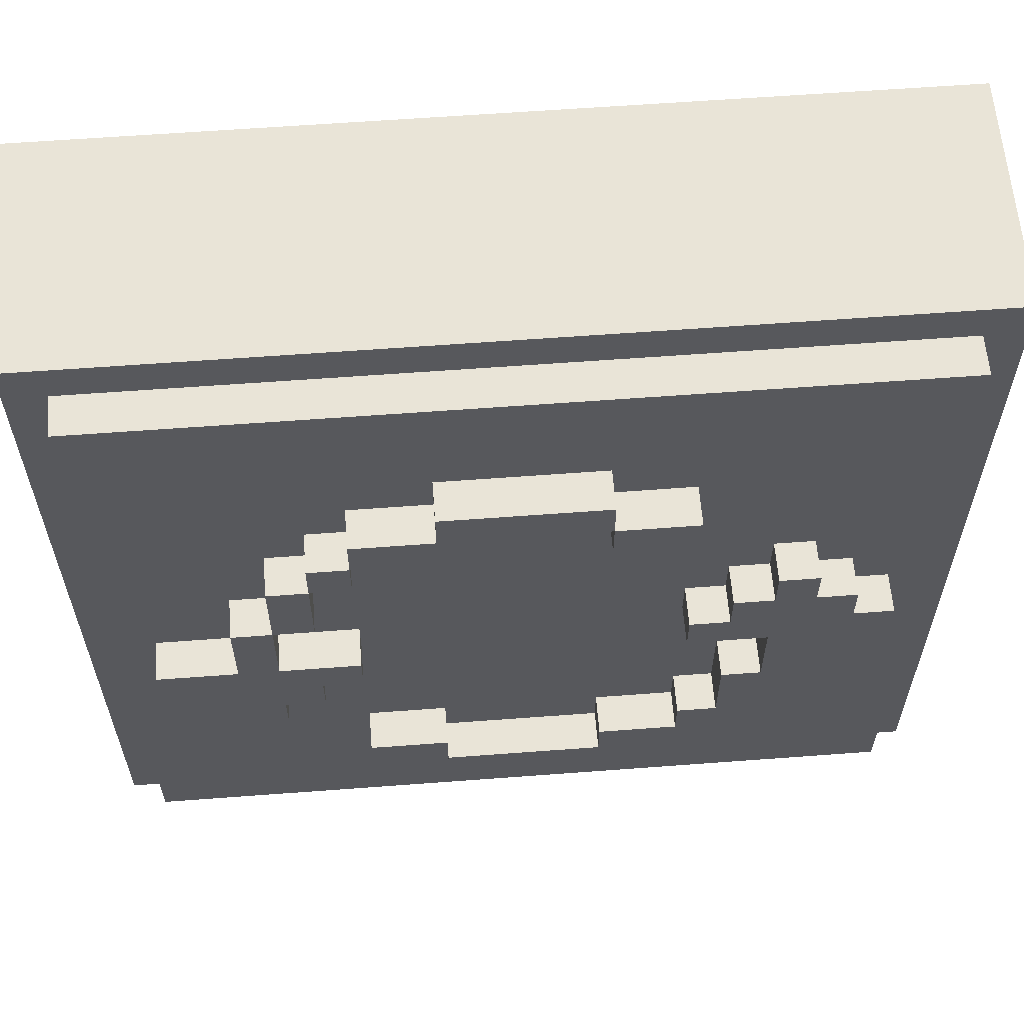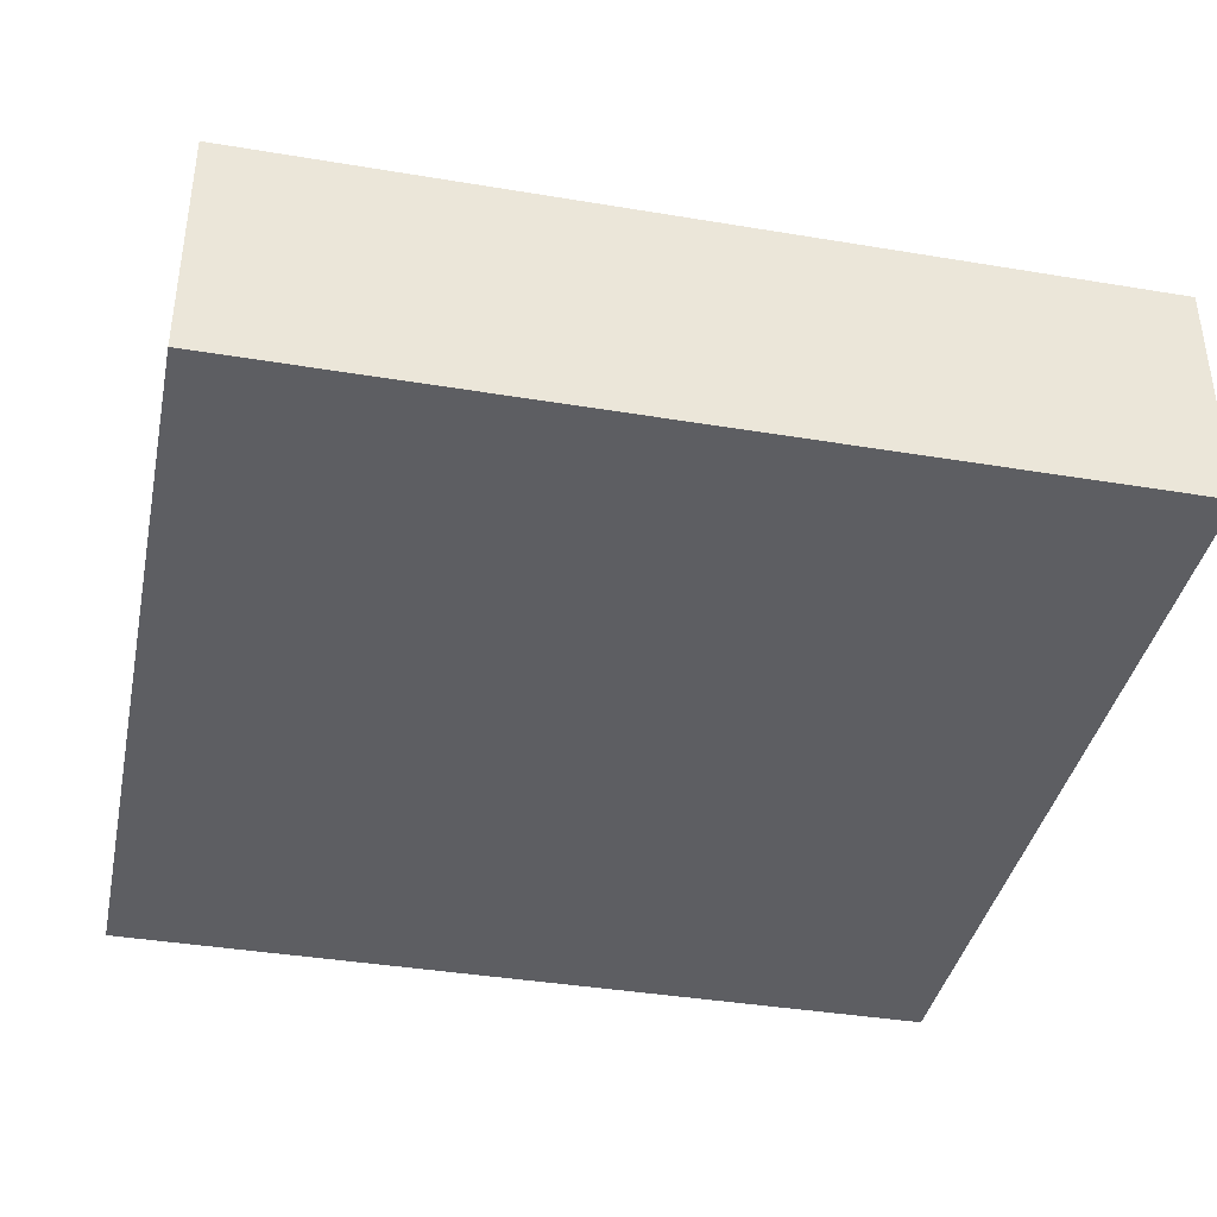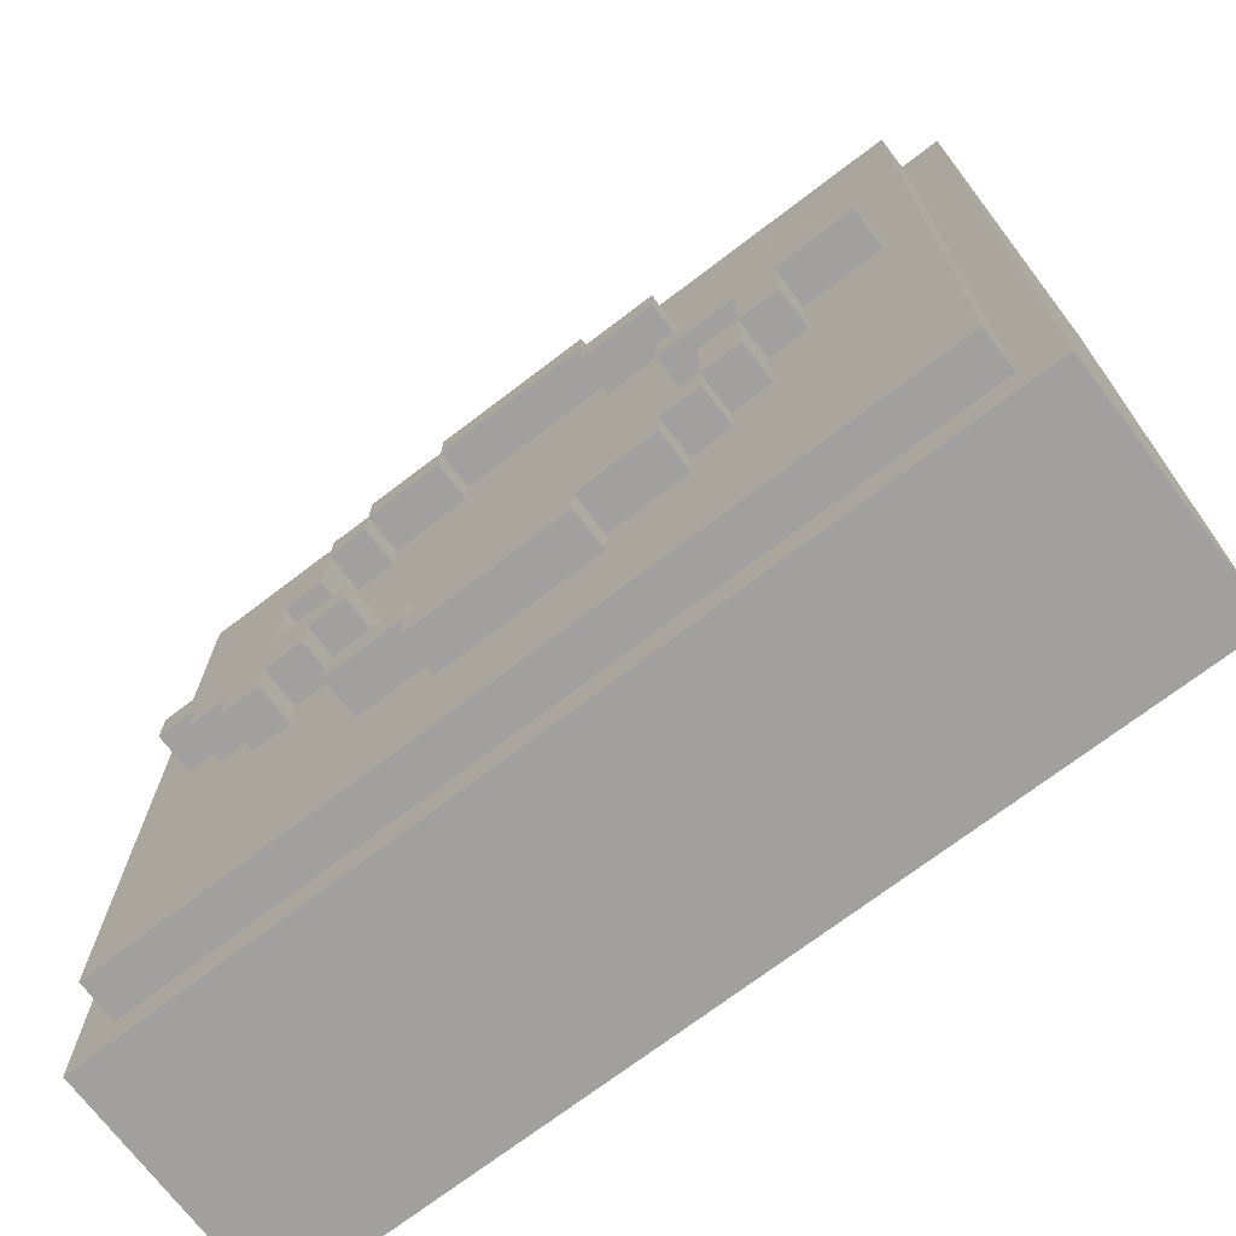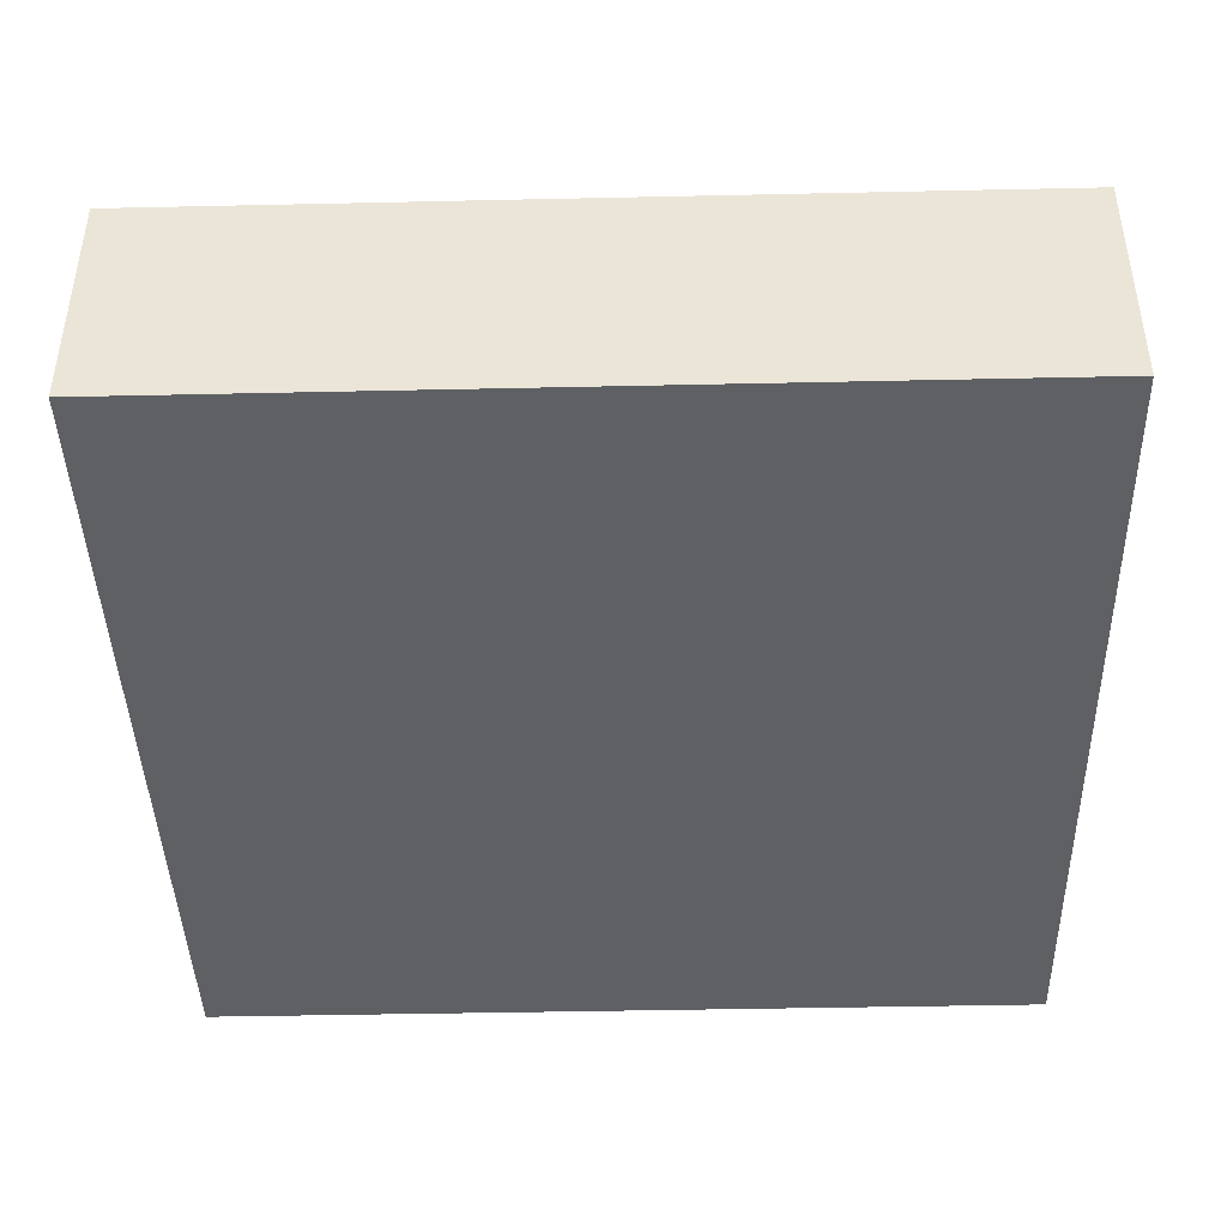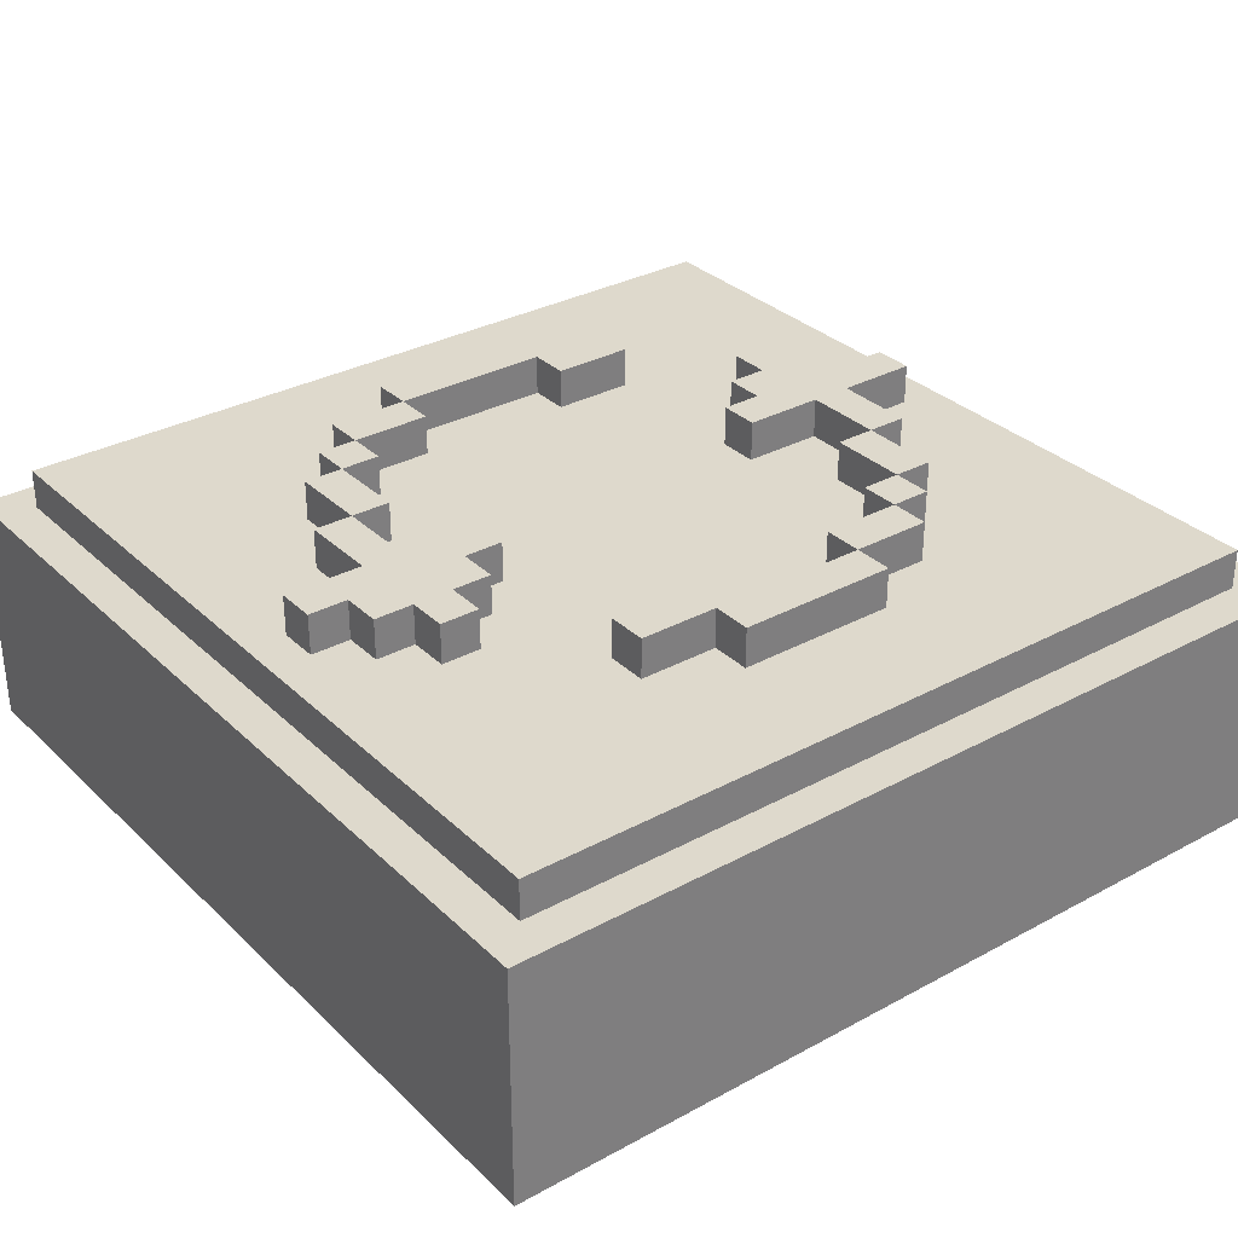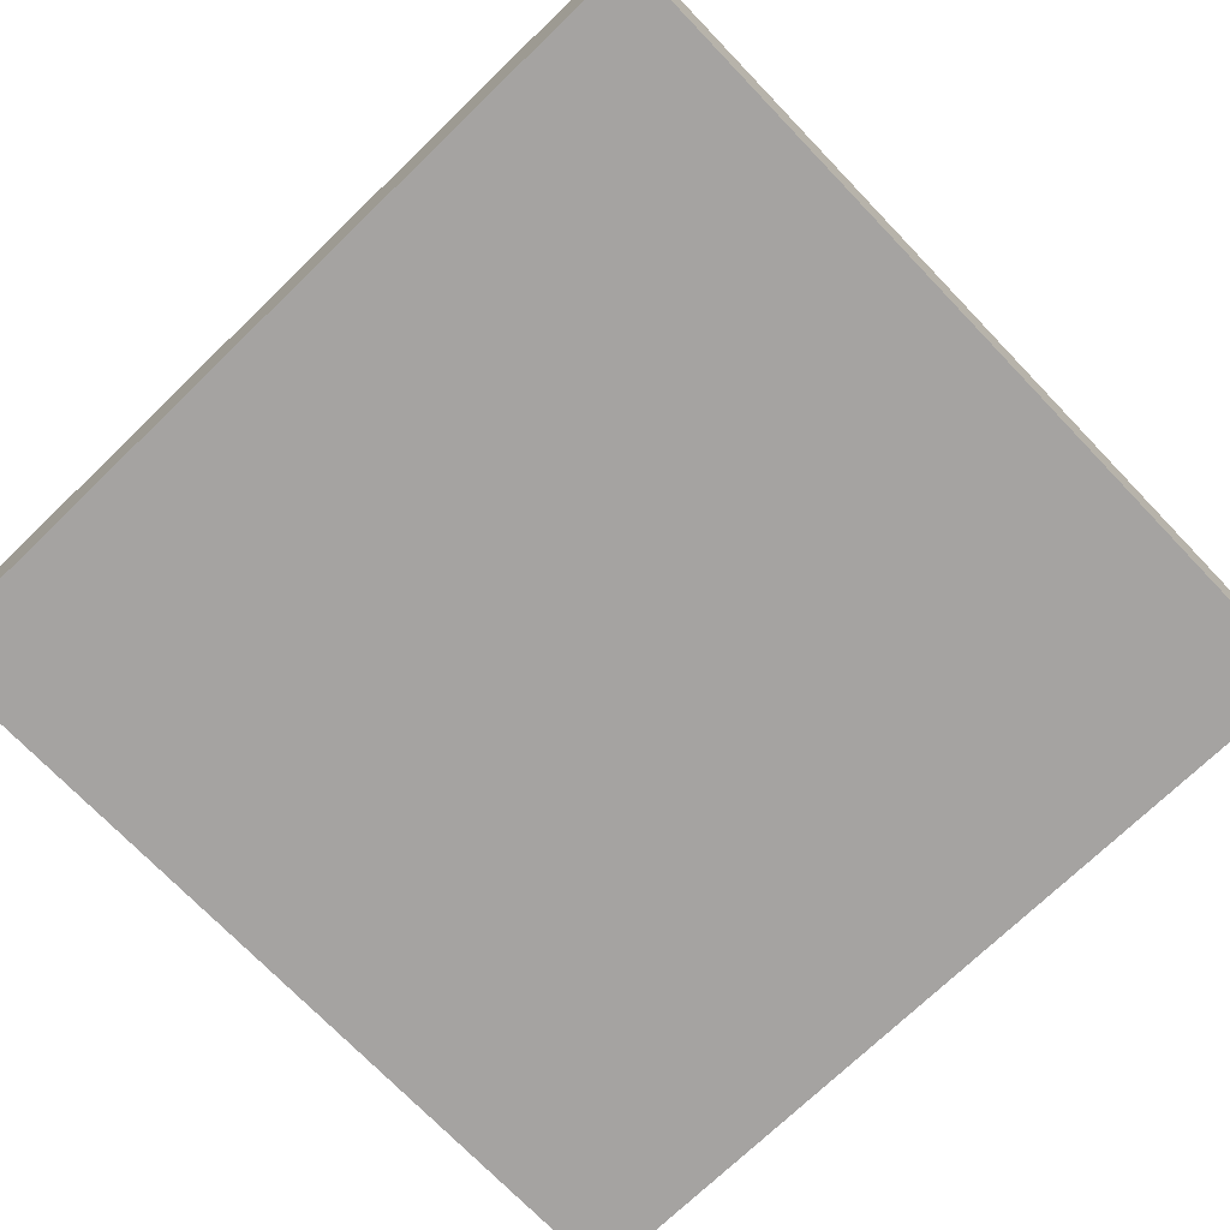
<metadata>
{"format":"obj","ext":"obj","renderer":"f3d","projection":"perspective","resolution":1024,"background":"white","views":[{"elev":60.9,"azim":175.6,"up":"+Z"},{"elev":-38.9,"azim":-11.8,"up":"+Y"},{"elev":-71.9,"azim":-142.7,"up":"+Z"},{"elev":-42.7,"azim":91.5,"up":"+Y"},{"elev":31.9,"azim":-37.4,"up":"+Y"},{"elev":-73.1,"azim":-46.1,"up":"+Y"}]}
</metadata>
<code>
v -0.7453 0 0.7453
v -0.7453 0 -0.7453
v -0.7453 0.4065 0.7453
v -0.7453 0.4065 -0.7453
v -0.6776 0.4065 0.6776
v -0.6776 0.4065 -0.6776
v -0.6776 0.4743 0.6776
v -0.6776 0.4743 -0.6776
v -0.6098 0.4743 0.06776
v -0.6098 0.4743 0
v -0.6098 0.542 0.06776
v -0.6098 0.542 0
v -0.542 0.4743 0.1355
v -0.542 0.4743 0.06776
v -0.542 0.542 0.1355
v -0.542 0.542 0.06776
v -0.4743 0.4743 0.2033
v -0.4743 0.4743 0.1355
v -0.4743 0.4743 0
v -0.4743 0.4743 -0.1355
v -0.4743 0.542 0.2033
v -0.4743 0.542 0.1355
v -0.4743 0.542 0
v -0.4743 0.542 -0.1355
v -0.4065 0.4743 -0.1355
v -0.4065 0.4743 -0.271
v -0.4065 0.542 -0.1355
v -0.4065 0.542 -0.271
v -0.3388 0.4743 -0.271
v -0.3388 0.4743 -0.3388
v -0.3388 0.542 -0.271
v -0.3388 0.542 -0.3388
v -0.271 0.4743 0.4065
v -0.271 0.4743 0.3388
v -0.271 0.4743 -0.3388
v -0.271 0.4743 -0.4065
v -0.271 0.542 0.4065
v -0.271 0.542 0.3388
v -0.271 0.542 -0.3388
v -0.271 0.542 -0.4065
v -0.1355 0.4743 0.4743
v -0.1355 0.4743 0.4065
v -0.1355 0.4743 -0.4065
v -0.1355 0.4743 -0.4743
v -0.1355 0.542 0.4743
v -0.1355 0.542 0.4065
v -0.1355 0.542 -0.4065
v -0.1355 0.542 -0.4743
v 0.1355 0.4743 0.4065
v 0.1355 0.4743 0.3388
v 0.1355 0.4743 -0.3388
v 0.1355 0.4743 -0.4065
v 0.1355 0.542 0.4065
v 0.1355 0.542 0.3388
v 0.1355 0.542 -0.3388
v 0.1355 0.542 -0.4065
v 0.271 0.4743 0.3388
v 0.271 0.4743 0.271
v 0.271 0.4743 0
v 0.271 0.4743 -0.06776
v 0.271 0.542 0.3388
v 0.271 0.542 0.271
v 0.271 0.542 0
v 0.271 0.542 -0.06776
v 0.3388 0.4743 0.271
v 0.3388 0.4743 0.1355
v 0.3388 0.4743 -0.06776
v 0.3388 0.4743 -0.1355
v 0.3388 0.542 0.271
v 0.3388 0.542 0.1355
v 0.3388 0.542 -0.06776
v 0.3388 0.542 -0.1355
v 0.4065 0.4743 0.1355
v 0.4065 0.4743 0
v 0.4065 0.4743 -0.1355
v 0.4065 0.4743 -0.2033
v 0.4065 0.542 0.1355
v 0.4065 0.542 0
v 0.4065 0.542 -0.1355
v 0.4065 0.542 -0.2033
v -0.4065 0.4743 0.2033
v -0.4065 0.4743 0.1355
v -0.4065 0.4743 0
v -0.4065 0.542 0.2033
v -0.4065 0.542 0.1355
v -0.4065 0.542 0
v -0.3388 0.4743 0.1355
v -0.3388 0.4743 0.06776
v -0.3388 0.4743 -0.1355
v -0.3388 0.542 0.1355
v -0.3388 0.542 0.06776
v -0.3388 0.542 -0.1355
v -0.271 0.4743 0.06776
v -0.271 0.4743 0
v -0.271 0.4743 -0.271
v -0.271 0.542 0.06776
v -0.271 0.542 0
v -0.271 0.542 -0.271
v -0.1355 0.4743 0.3388
v -0.1355 0.4743 -0.3388
v -0.1355 0.542 0.3388
v -0.1355 0.542 -0.3388
v 0.1355 0.4743 0.4743
v 0.1355 0.4743 -0.4743
v 0.1355 0.542 0.4743
v 0.1355 0.542 -0.4743
v 0.271 0.4743 0.4065
v 0.271 0.4743 -0.3388
v 0.271 0.4743 -0.4065
v 0.271 0.542 0.4065
v 0.271 0.542 -0.3388
v 0.271 0.542 -0.4065
v 0.3388 0.4743 0.3388
v 0.3388 0.542 0.3388
v 0.4065 0.4743 0.271
v 0.4065 0.542 0.271
v 0.4743 0.4743 0.1355
v 0.4743 0.4743 0
v 0.4743 0.4743 -0.1355
v 0.4743 0.4743 -0.2033
v 0.4743 0.542 0.1355
v 0.4743 0.542 0
v 0.4743 0.542 -0.1355
v 0.4743 0.542 -0.2033
v 0.542 0.4743 -0.06776
v 0.542 0.4743 -0.1355
v 0.542 0.542 -0.06776
v 0.542 0.542 -0.1355
v 0.6098 0.4743 0
v 0.6098 0.4743 -0.06776
v 0.6098 0.542 0
v 0.6098 0.542 -0.06776
v 0.6776 0.4065 0.6776
v 0.6776 0.4065 -0.6776
v 0.6776 0.4743 0.6776
v 0.6776 0.4743 -0.6776
v 0.7453 0 0.7453
v 0.7453 0 -0.7453
v 0.7453 0.4065 0.7453
v 0.7453 0.4065 -0.7453
o Polygon
f 3 2 1
f 4 2 3
f 7 6 5
f 8 6 7
f 11 10 9
f 12 10 11
f 15 14 13
f 16 14 15
f 21 18 17
f 22 18 21
f 23 20 19
f 24 20 23
f 27 26 25
f 28 26 27
f 31 30 29
f 32 30 31
f 37 34 33
f 38 34 37
f 39 36 35
f 40 36 39
f 45 42 41
f 46 42 45
f 47 44 43
f 48 44 47
f 53 50 49
f 54 50 53
f 55 52 51
f 56 52 55
f 61 58 57
f 62 58 61
f 63 60 59
f 64 60 63
f 69 66 65
f 70 66 69
f 71 68 67
f 72 68 71
f 77 74 73
f 78 74 77
f 79 76 75
f 80 76 79
f 81 82 84
f 84 82 85
f 83 25 86
f 86 25 27
f 87 88 90
f 90 88 91
f 89 29 92
f 92 29 31
f 93 94 96
f 96 94 97
f 95 35 98
f 98 35 39
f 42 99 46
f 46 99 101
f 100 43 102
f 102 43 47
f 103 49 105
f 105 49 53
f 52 104 56
f 56 104 106
f 107 57 110
f 110 57 61
f 108 109 111
f 111 109 112
f 113 65 114
f 114 65 69
f 115 73 116
f 116 73 77
f 117 118 121
f 121 118 122
f 119 120 123
f 123 120 124
f 125 126 127
f 127 126 128
f 129 130 131
f 131 130 132
f 133 134 135
f 135 134 136
f 137 138 139
f 139 138 140
f 137 3 1
f 139 3 137
f 133 7 5
f 135 7 133
f 103 45 41
f 105 45 103
f 42 37 33
f 46 37 42
f 107 53 49
f 110 53 107
f 113 61 57
f 114 61 113
f 115 69 65
f 116 69 115
f 81 21 17
f 84 21 81
f 18 15 13
f 22 15 18
f 87 85 82
f 90 85 87
f 117 77 73
f 121 77 117
f 14 11 9
f 16 11 14
f 93 91 88
f 96 91 93
f 74 63 59
f 78 63 74
f 129 122 118
f 131 122 129
f 89 27 25
f 92 27 89
f 95 31 29
f 98 31 95
f 100 39 35
f 102 39 100
f 108 55 51
f 111 55 108
f 52 47 43
f 56 47 52
f 42 46 49
f 49 46 53
f 34 38 99
f 99 38 101
f 50 54 57
f 57 54 61
f 58 62 65
f 65 62 69
f 66 70 73
f 73 70 77
f 10 12 19
f 19 12 23
f 83 86 94
f 94 86 97
f 60 64 67
f 67 64 71
f 125 127 130
f 130 127 132
f 20 24 25
f 25 24 27
f 68 72 75
f 75 72 79
f 119 123 126
f 126 123 128
f 76 80 120
f 120 80 124
f 26 28 29
f 29 28 31
f 30 32 35
f 35 32 39
f 36 40 43
f 43 40 47
f 52 56 109
f 109 56 112
f 44 48 104
f 104 48 106
f 6 8 134
f 134 8 136
f 2 4 138
f 138 4 140
f 2 137 1
f 138 137 2
f 3 139 5
f 5 139 133
f 3 5 6
f 133 139 134
f 3 6 4
f 6 134 4
f 134 139 140
f 4 134 140
f 7 135 41
f 41 135 103
f 7 41 33
f 33 41 42
f 103 135 49
f 49 135 107
f 7 33 34
f 42 49 99
f 99 49 50
f 107 135 57
f 57 135 113
f 99 50 58
f 34 99 58
f 50 57 58
f 113 135 65
f 65 135 115
f 34 58 17
f 7 34 17
f 58 65 17
f 17 65 81
f 7 17 13
f 13 17 18
f 81 65 82
f 82 65 87
f 87 65 66
f 115 135 73
f 73 135 117
f 7 13 9
f 9 13 14
f 87 66 88
f 66 73 88
f 88 73 93
f 7 9 10
f 93 73 94
f 94 73 59
f 59 73 74
f 117 135 118
f 118 135 129
f 83 94 60
f 94 59 60
f 129 135 130
f 10 19 20
f 60 67 25
f 83 60 25
f 25 67 89
f 89 67 68
f 125 130 126
f 68 75 76
f 89 68 76
f 119 126 120
f 20 25 26
f 89 76 29
f 76 120 29
f 29 120 95
f 26 29 30
f 95 120 35
f 35 120 100
f 100 120 51
f 51 120 108
f 30 35 36
f 100 51 43
f 43 51 52
f 108 120 109
f 36 43 44
f 52 109 104
f 20 26 8
f 44 104 8
f 10 20 8
f 7 10 8
f 26 30 8
f 36 44 8
f 30 36 8
f 104 109 136
f 8 104 136
f 130 135 136
f 120 126 136
f 126 130 136
f 109 120 136
f 45 105 46
f 46 105 53
f 37 46 38
f 38 46 101
f 53 110 54
f 54 110 61
f 61 114 62
f 62 114 69
f 21 84 22
f 22 84 85
f 69 116 70
f 70 116 77
f 85 90 16
f 15 22 16
f 22 85 16
f 16 90 91
f 11 16 12
f 91 96 12
f 16 91 12
f 12 96 23
f 23 96 86
f 86 96 97
f 77 121 78
f 78 121 122
f 122 131 64
f 78 122 64
f 63 78 64
f 64 131 71
f 71 131 127
f 127 131 132
f 23 86 24
f 24 86 27
f 71 127 72
f 72 127 79
f 79 127 123
f 123 127 128
f 79 123 80
f 80 123 124
f 27 92 28
f 28 92 31
f 31 98 32
f 32 98 39
f 39 102 40
f 40 102 47
f 55 111 56
f 56 111 112
f 47 56 48
f 48 56 106

</code>
